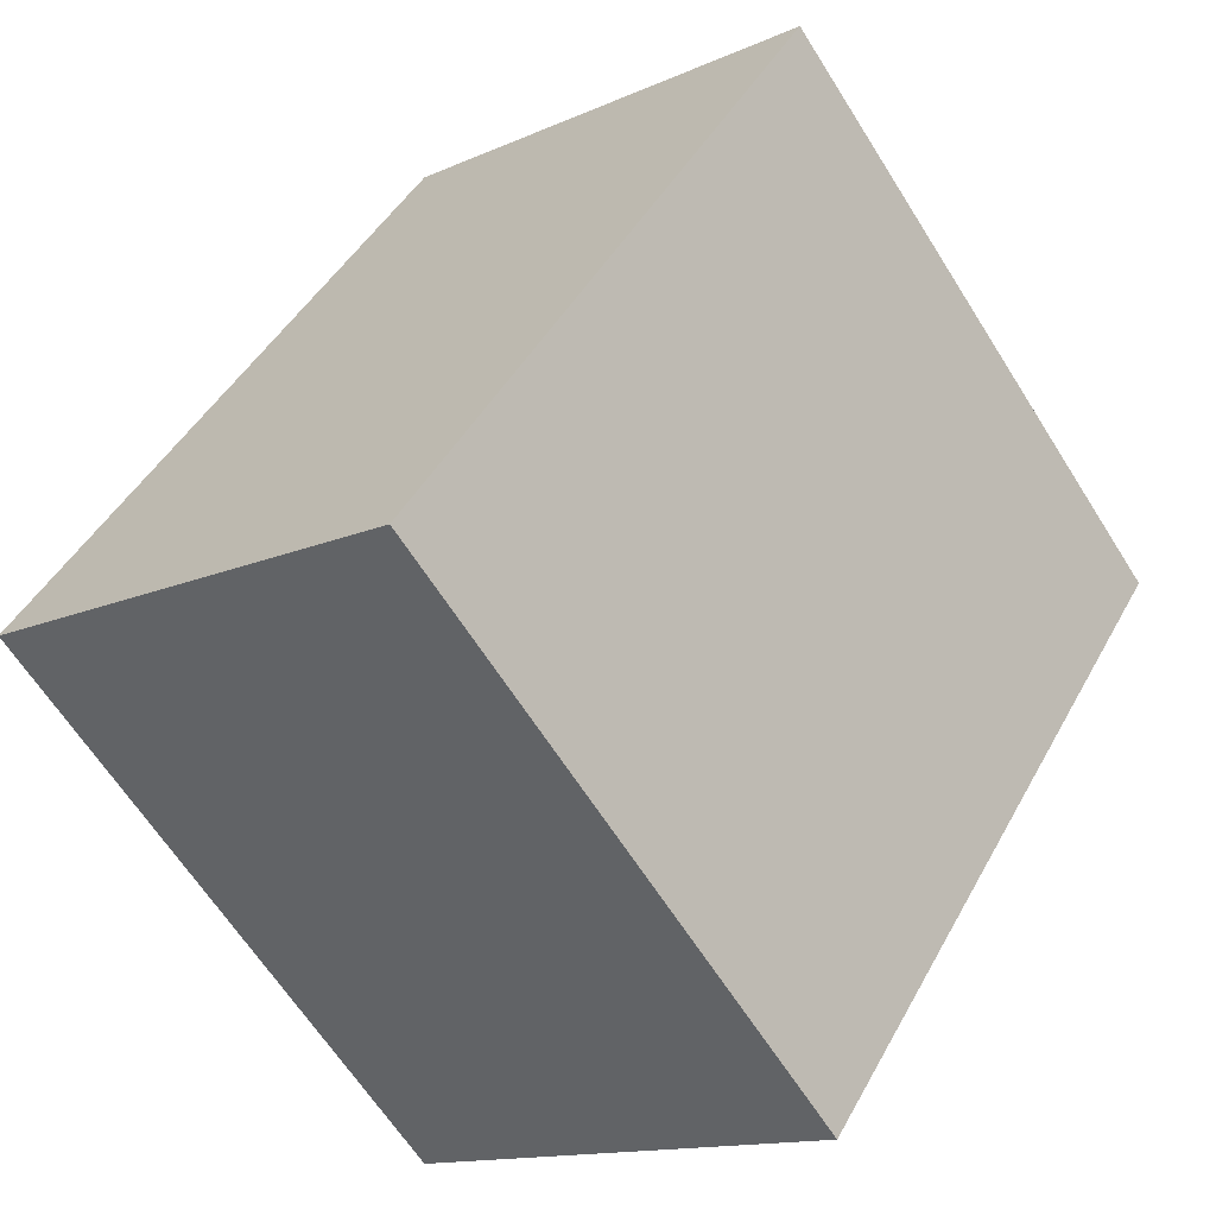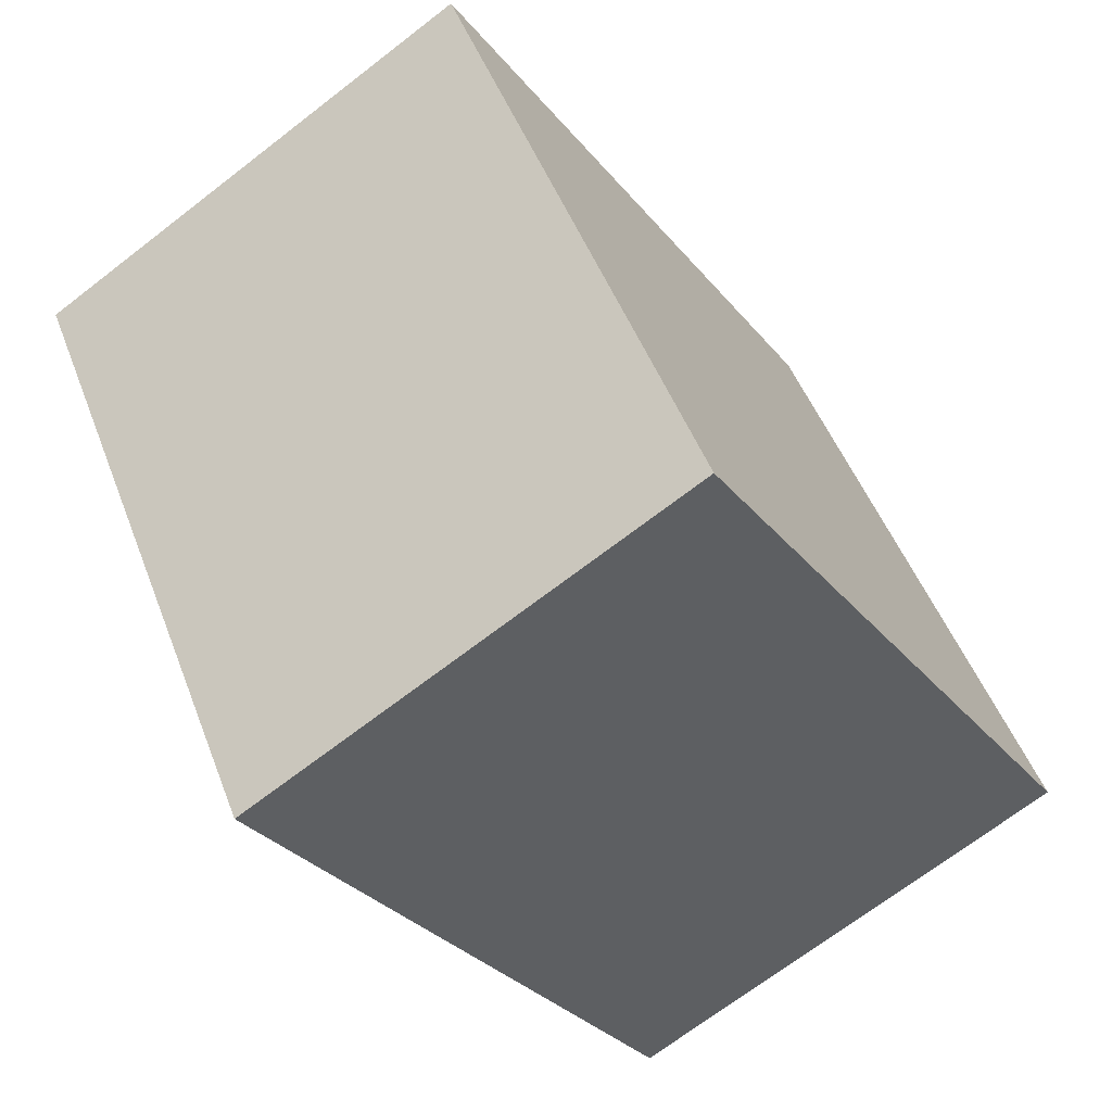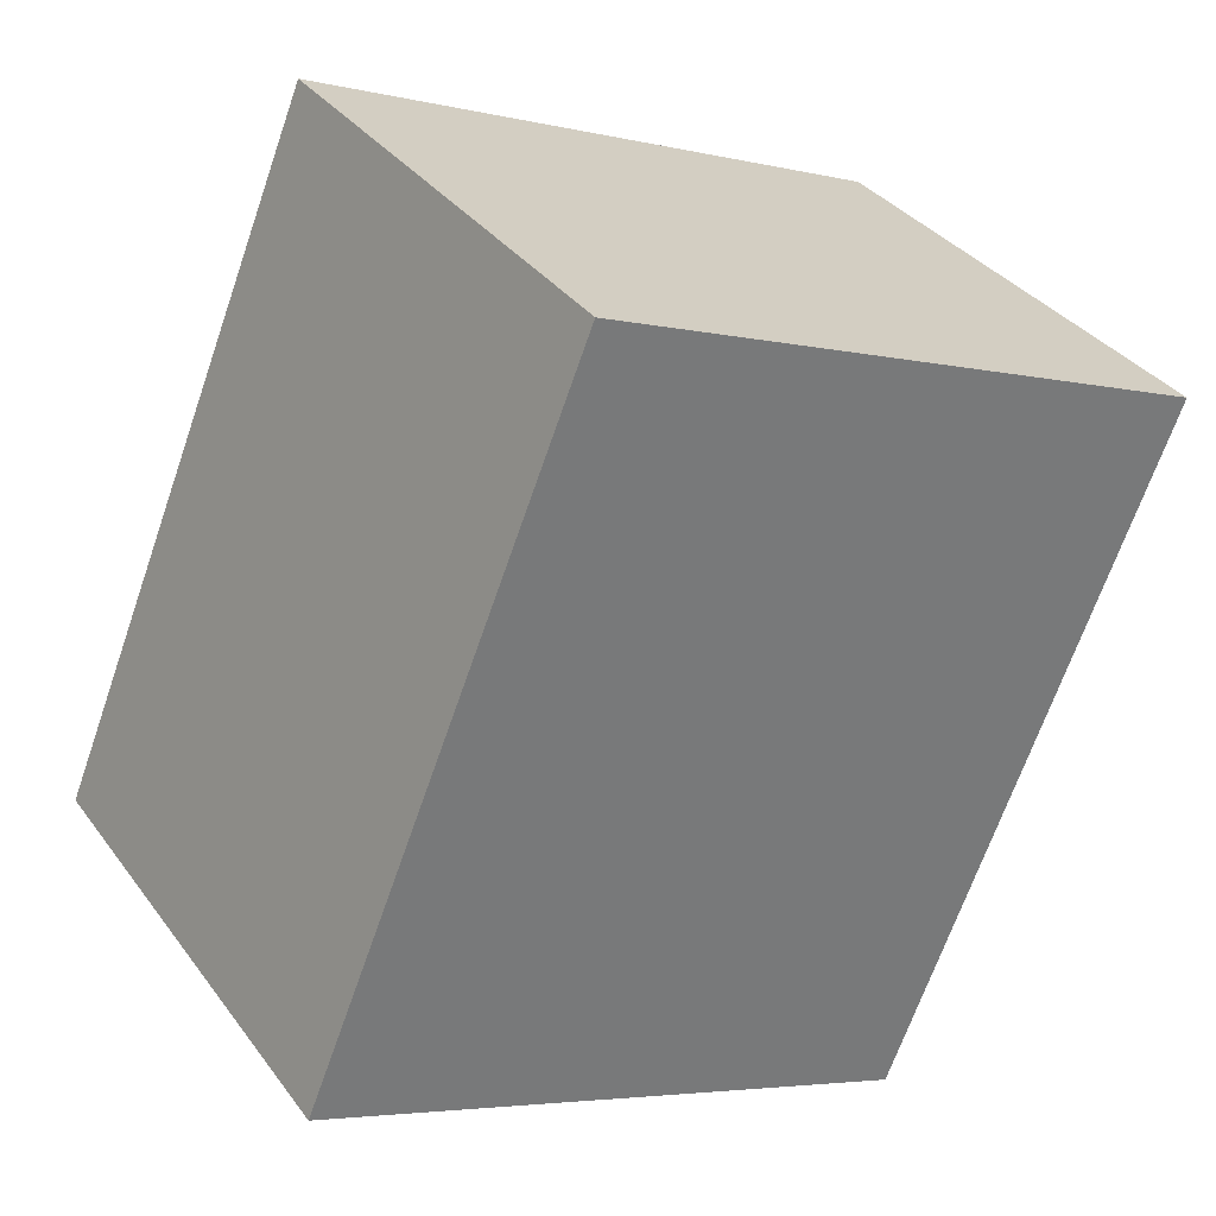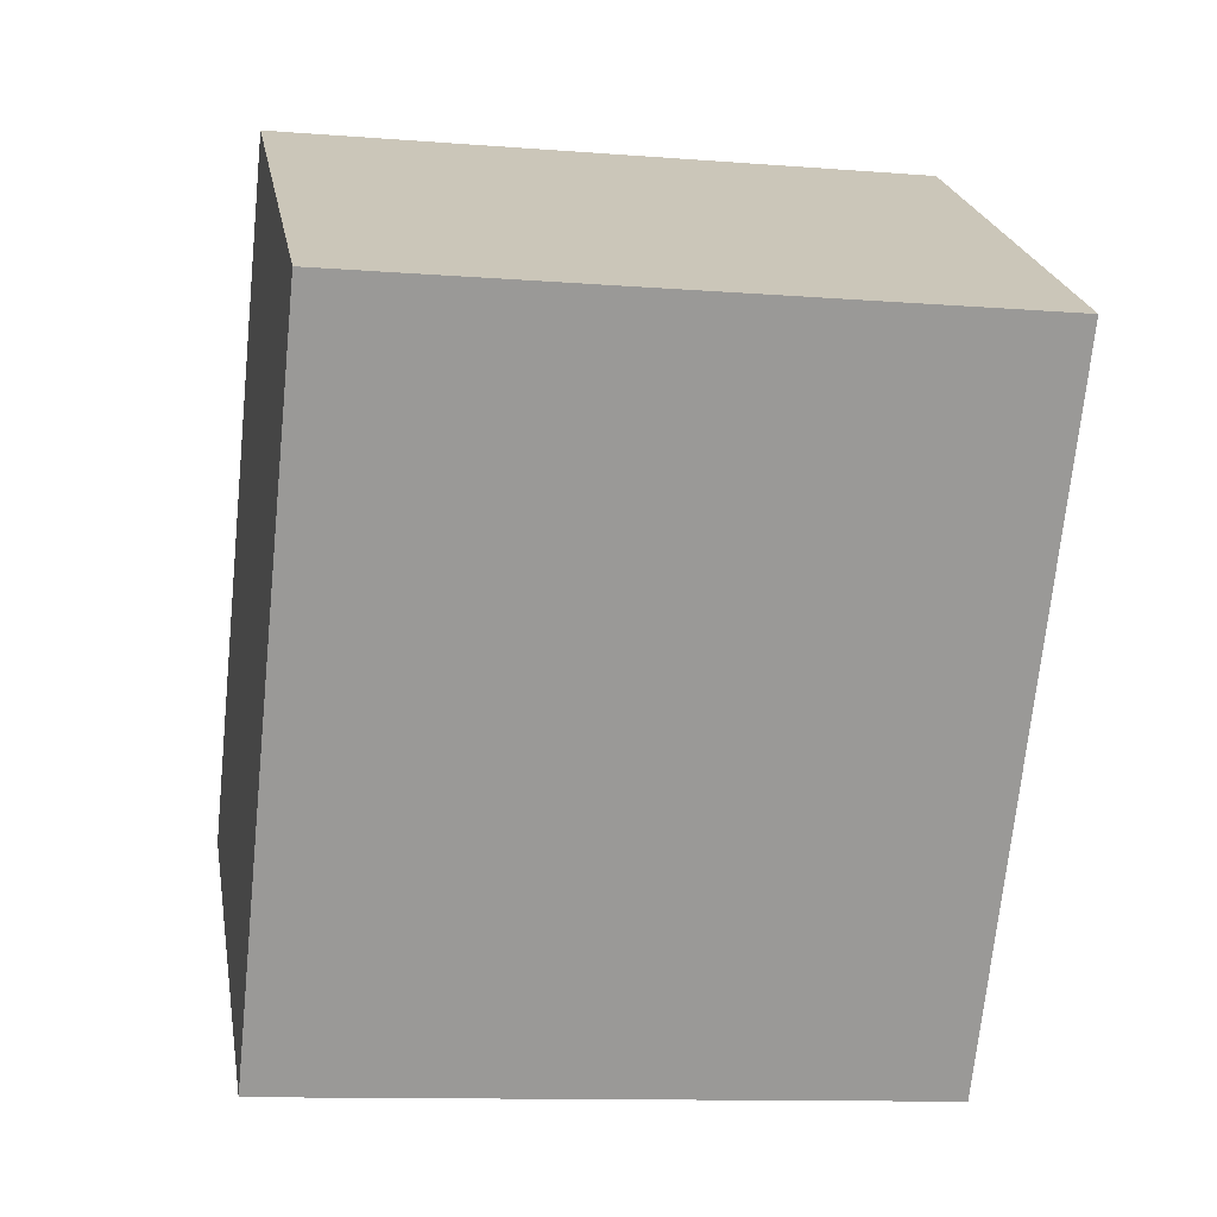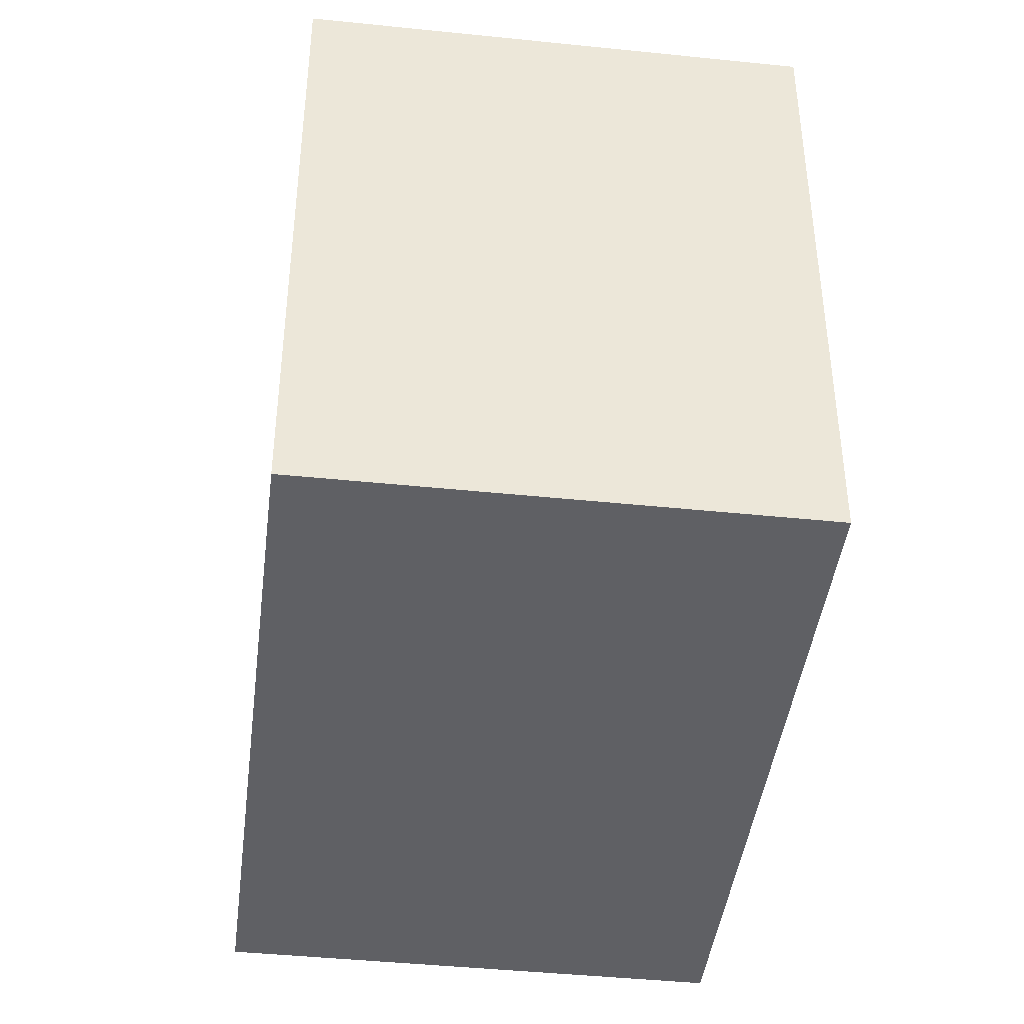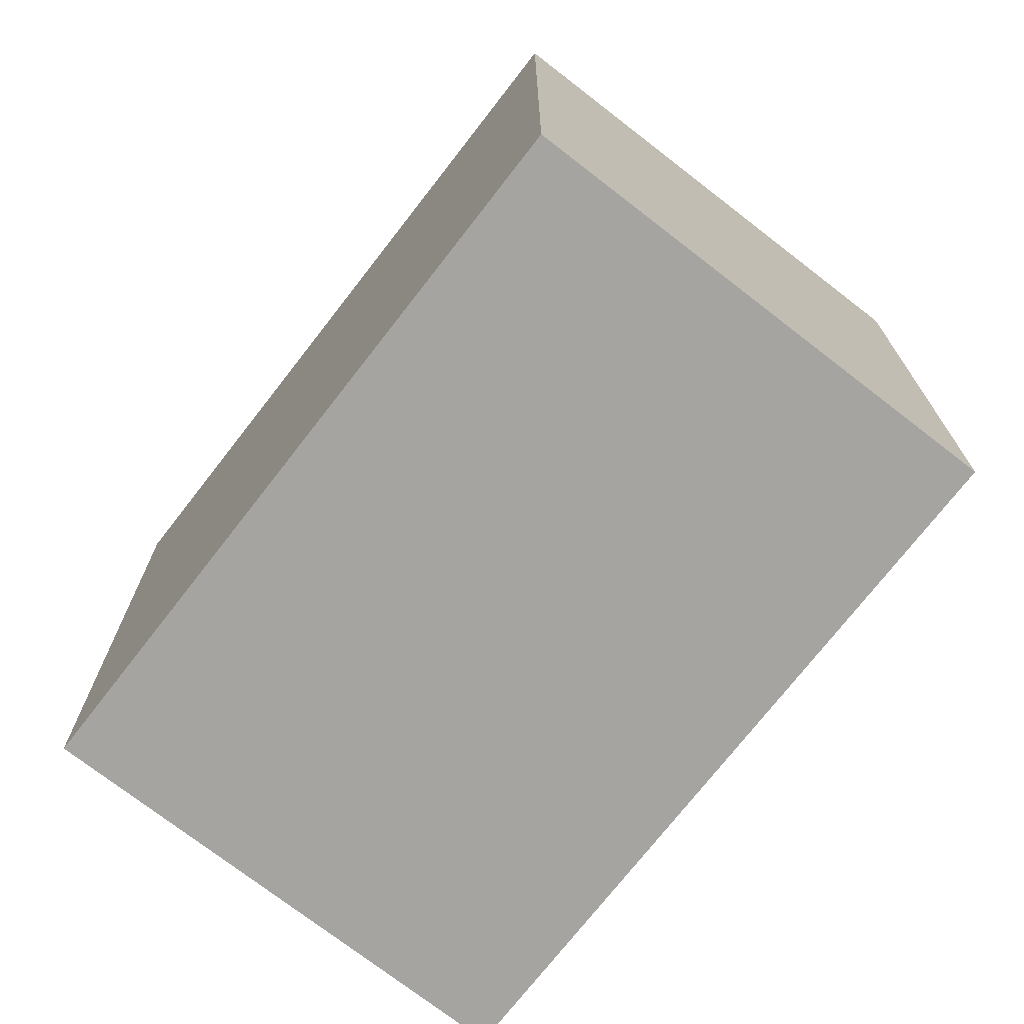
<metadata>
{"format":"obj","ext":"obj","renderer":"f3d","projection":"perspective","resolution":1024,"background":"white","views":[{"elev":-64.0,"azim":32.2,"up":"+Z"},{"elev":48.7,"azim":159.7,"up":"+Z"},{"elev":-4.4,"azim":52.4,"up":"+Z"},{"elev":-11.4,"azim":79.1,"up":"+Z"},{"elev":-43.3,"azim":-154.6,"up":"+Y"},{"elev":-73.5,"azim":174.6,"up":"+Y"}]}
</metadata>
<code>
v  4.866 7.481 -3.085
v  4.521 7.481 7.077
v  9.363 7.481 4.006
v  0 7.481 4.581e-16
v  9.363 -2.453e-16 4.006
v  4.866 1.889e-16 -3.085
v  0 0 0
v  4.521 -4.333e-16 7.077
g defaultobject
f 1 2 3
f 2 1 4
f 5 1 3
f 1 5 6
f 6 4 1
f 4 6 7
f 7 2 4
f 2 7 8
f 8 3 2
f 3 8 5
f 5 7 6
f 7 5 8

</code>
